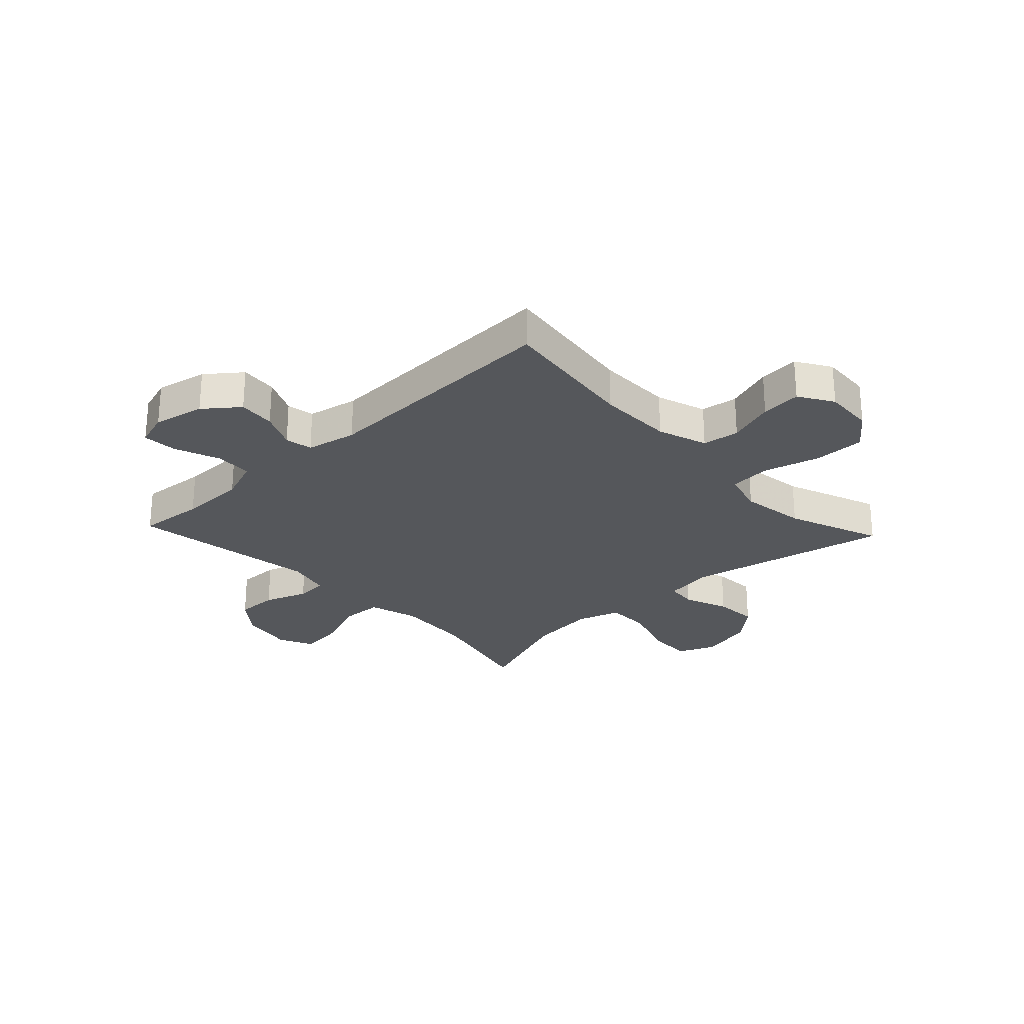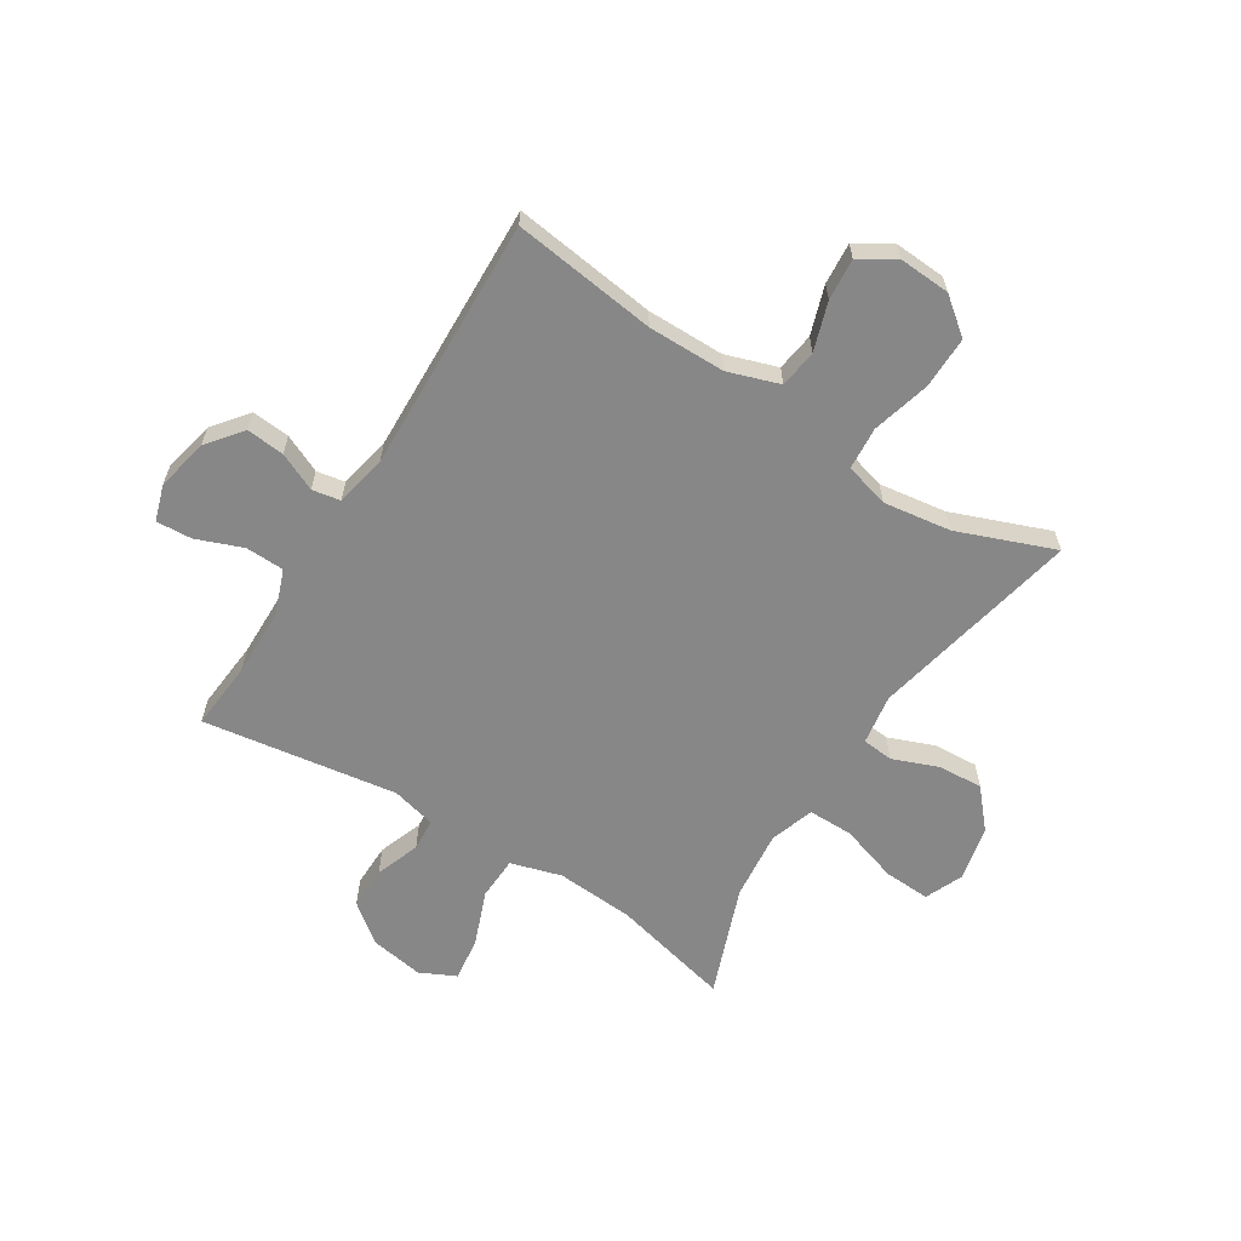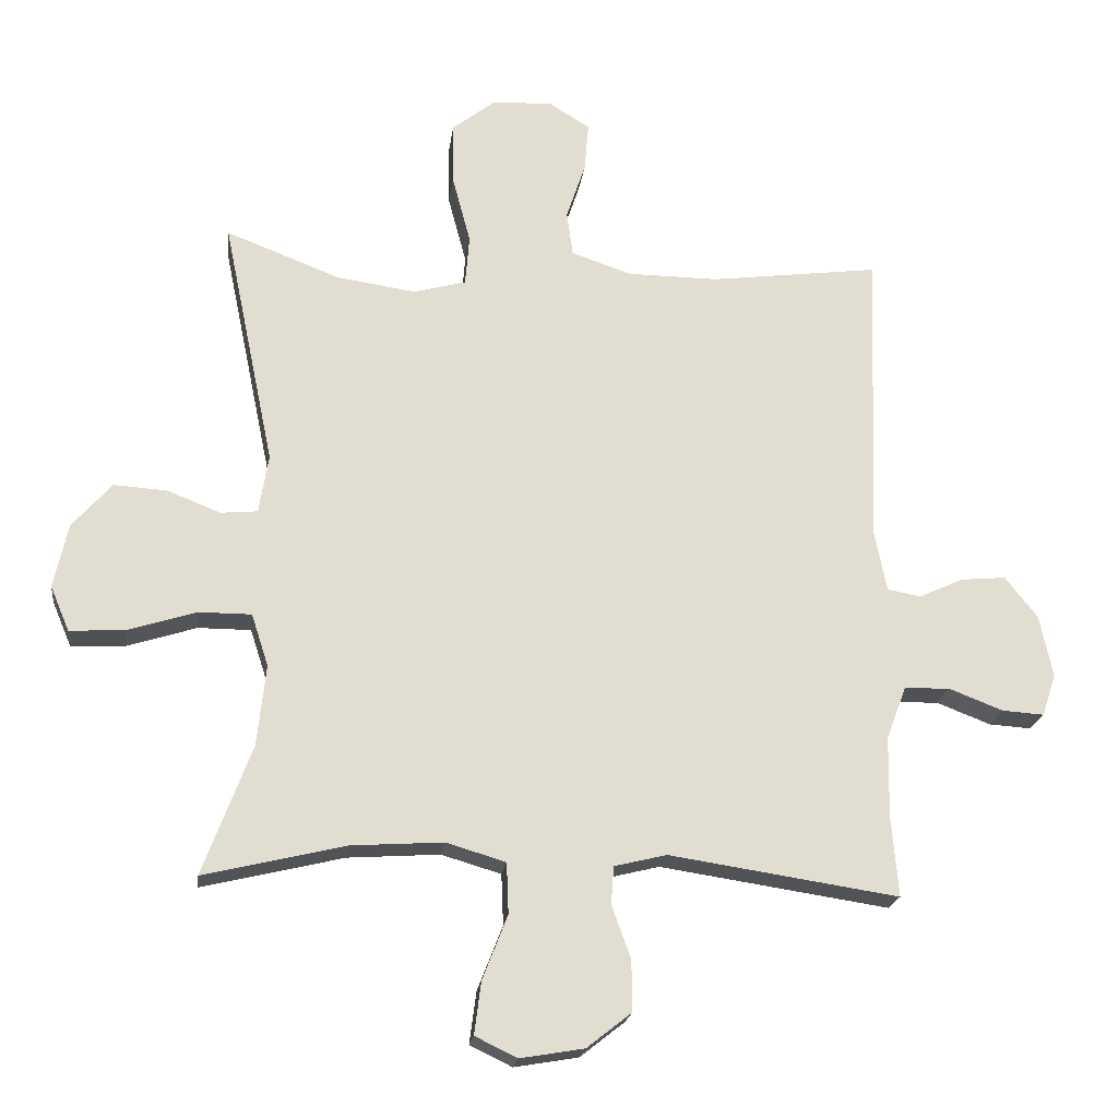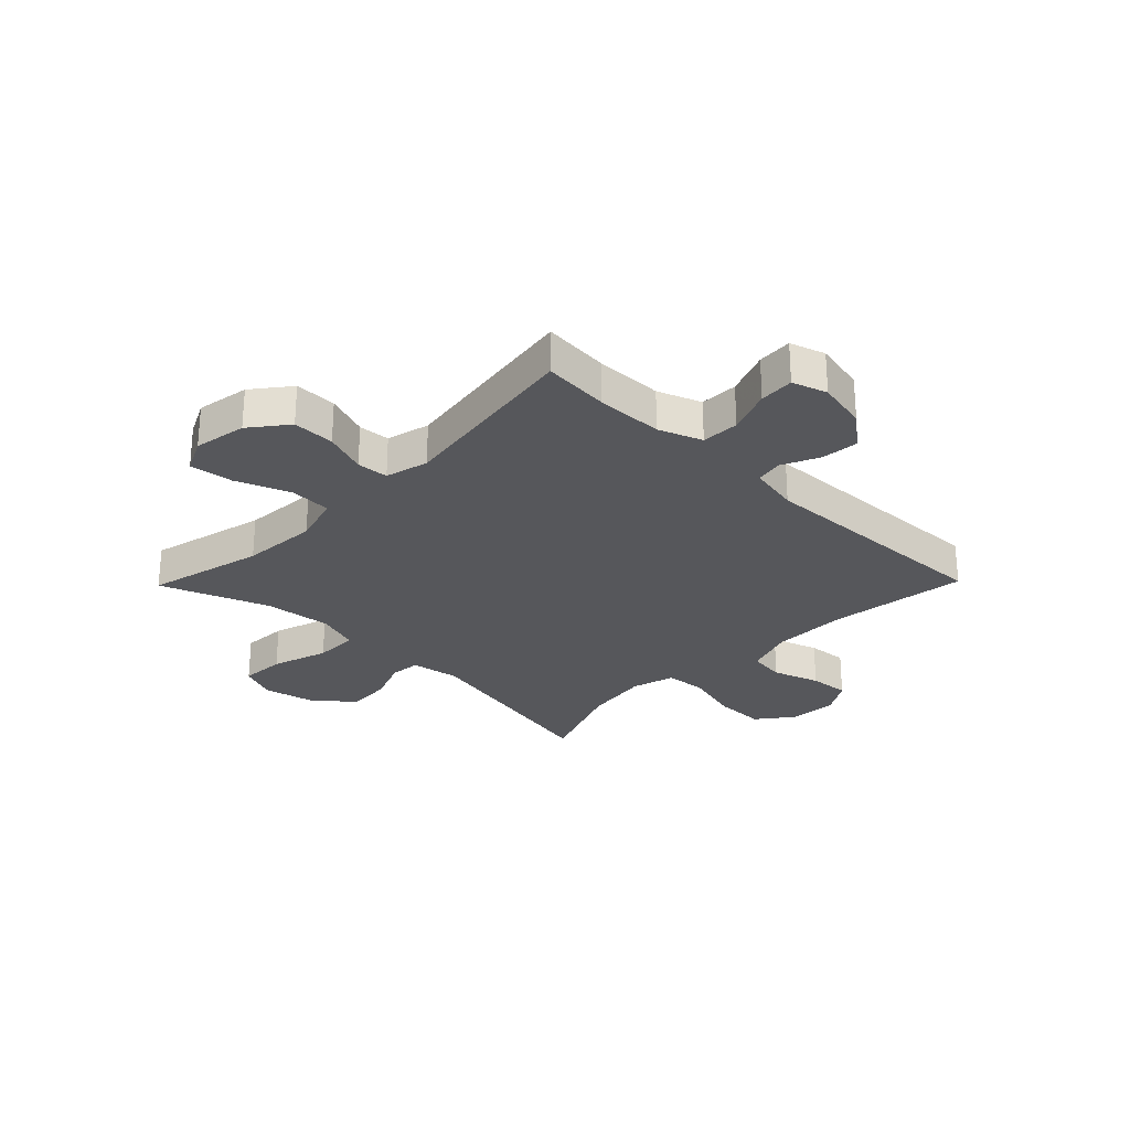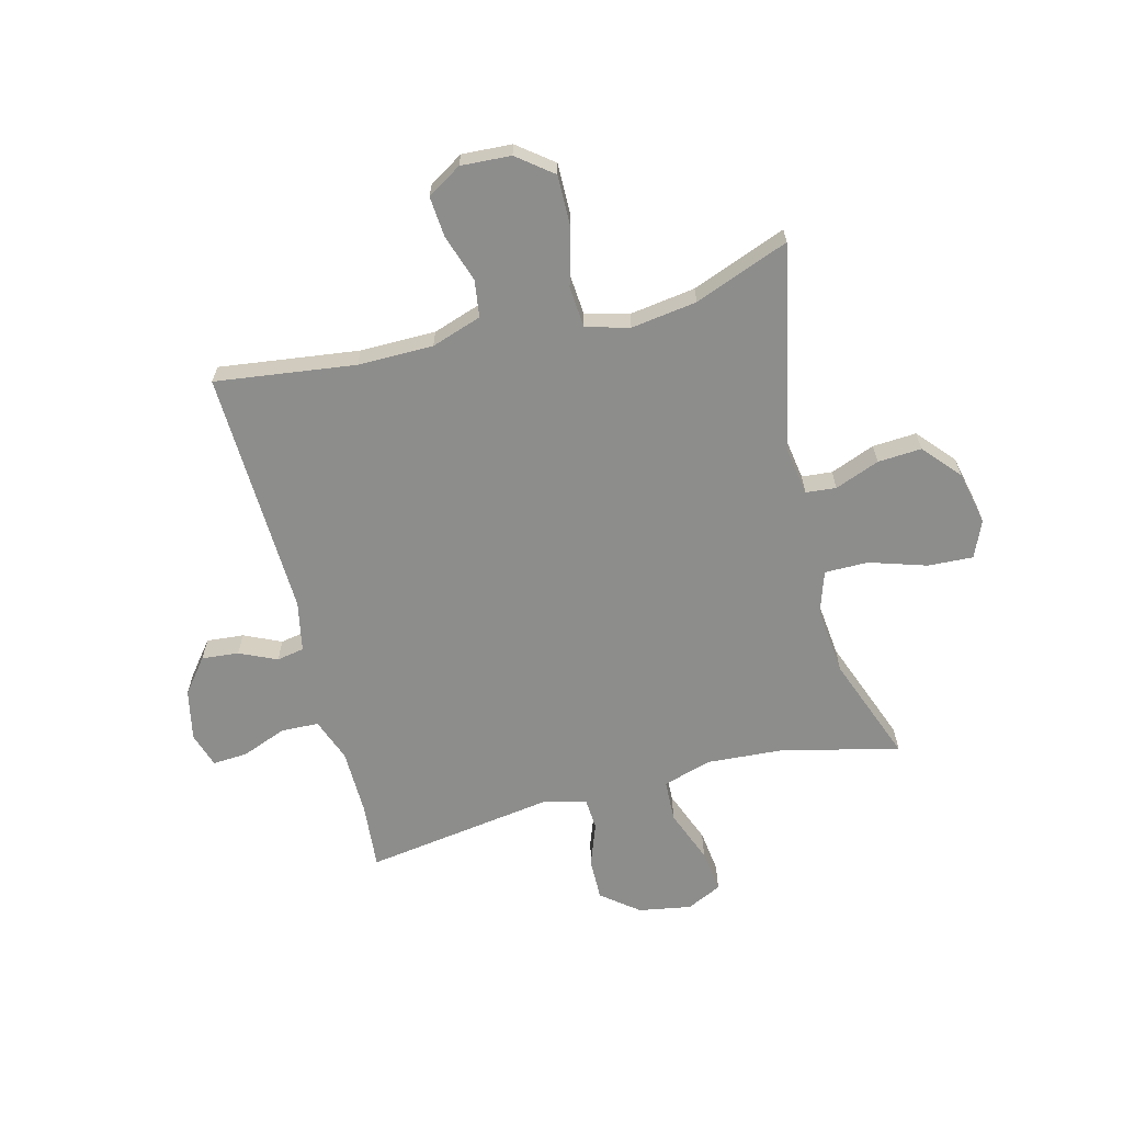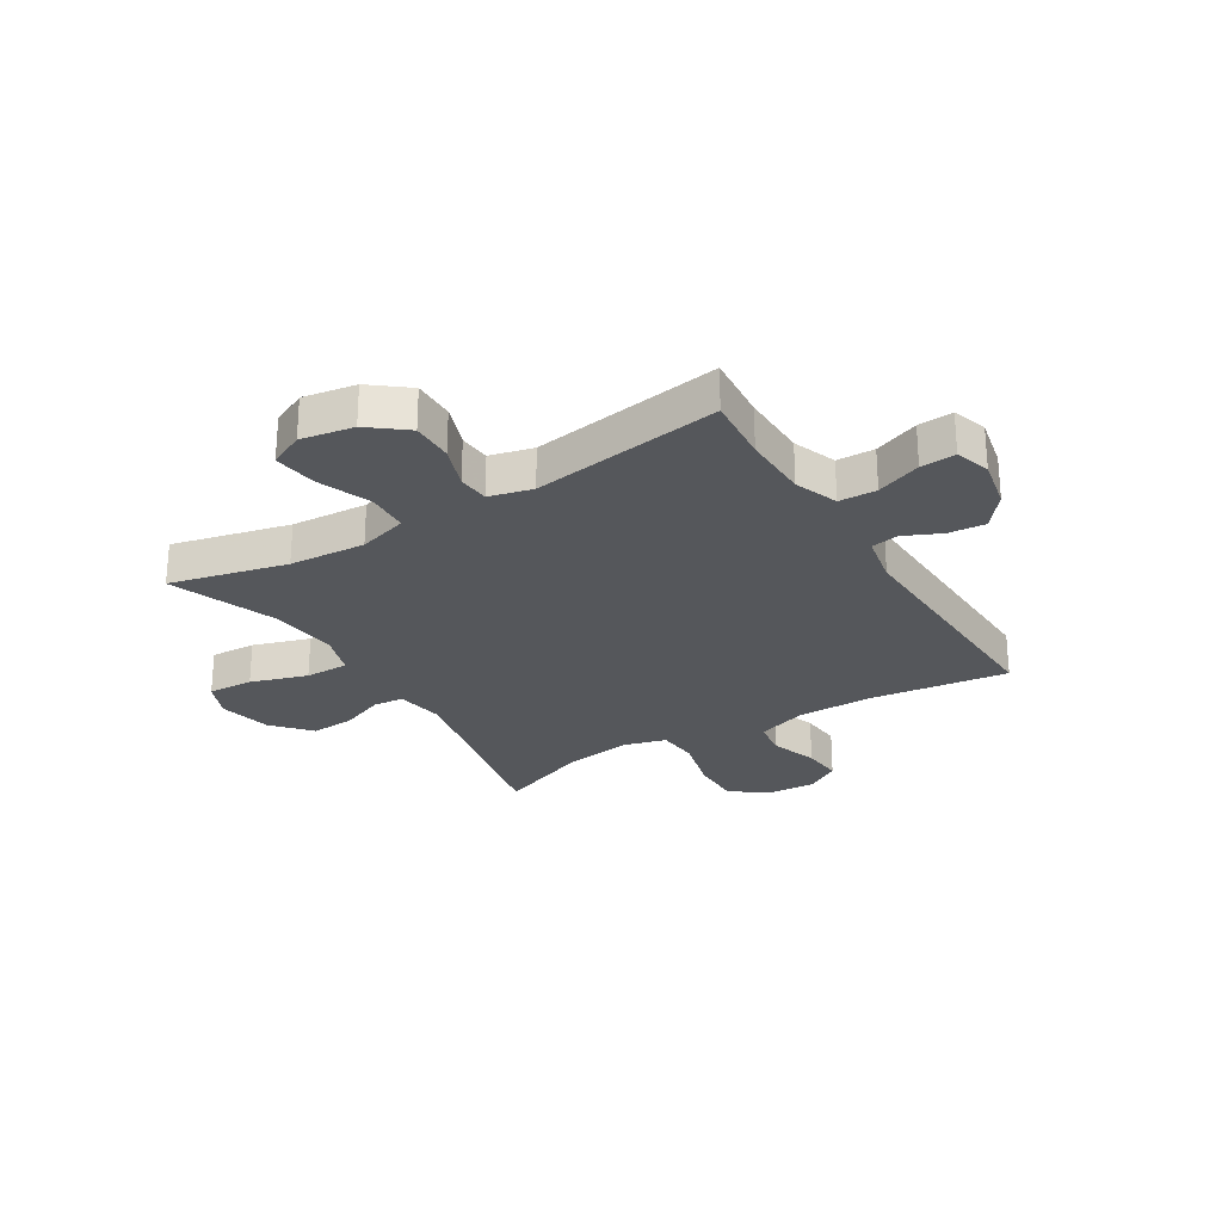
<metadata>
{"format":"obj","ext":"obj","renderer":"f3d","projection":"perspective","resolution":1024,"background":"white","views":[{"elev":-26.4,"azim":-46.8,"up":"+Y"},{"elev":-62.3,"azim":-32.3,"up":"+Y"},{"elev":-20.5,"azim":172.8,"up":"+Z"},{"elev":-27.1,"azim":-134.3,"up":"+Y"},{"elev":-64.4,"azim":14.3,"up":"+Y"},{"elev":-26.7,"azim":-148.5,"up":"+Y"}]}
</metadata>
<code>
v 0.5 0.07 0.5
v 0.424 0.07 0.135
v 0.438 0.07 0.048
v 0.492 0.07 0.043
v 0.571 0.07 0.074
v 0.649 0.07 0.079
v 0.707 0.07 0.013
v 0.728 0.07 -0.082
v 0.7 0.07 -0.148
v 0.619 0.07 -0.144
v 0.518 0.07 -0.112
v 0.44 0.07 -0.112
v 0.415 0.07 -0.189
v 0.428 0.07 -0.309
v 0.5 0.07 -0.5
v 0.292 0.07 -0.45
v 0.156 0.07 -0.441
v 0.068 0.07 -0.467
v 0.065 0.07 -0.542
v 0.102 0.07 -0.637
v 0.112 0.07 -0.714
v 0.05 0.07 -0.744
v -0.044 0.07 -0.728
v -0.11 0.07 -0.676
v -0.109 0.07 -0.601
v -0.081 0.07 -0.524
v -0.085 0.07 -0.468
v -0.162 0.07 -0.449
v -0.5 0.07 -0.5
v -0.49 0.07 -0.381
v -0.492 0.07 -0.262
v -0.521 0.07 -0.185
v -0.588 0.07 -0.183
v -0.668 0.07 -0.214
v -0.73 0.07 -0.218
v -0.75 0.07 -0.156
v -0.731 0.07 -0.065
v -0.683 0.07 -0.004
v -0.617 0.07 -0.01
v -0.551 0.07 -0.04
v -0.502 0.07 -0.031
v -0.484 0.07 0.059
v -0.5 0.07 0.5
v -0.251 0.07 0.468
v -0.117 0.07 0.469
v -0.028 0.07 0.499
v -0.019 0.07 0.565
v -0.047 0.07 0.649
v -0.053 0.07 0.721
v 0.008 0.07 0.759
v 0.097 0.07 0.754
v 0.16 0.07 0.705
v 0.159 0.07 0.614
v 0.132 0.07 0.513
v 0.138 0.07 0.439
v 0.215 0.07 0.418
v 0.332 0.07 0.435
v 0.5 0 0.5
v 0.424 0 0.135
v 0.438 0 0.048
v 0.492 0 0.043
v 0.571 0 0.074
v 0.649 0 0.079
v 0.707 0 0.013
v 0.728 0 -0.082
v 0.7 0 -0.148
v 0.619 0 -0.144
v 0.518 0 -0.112
v 0.44 0 -0.112
v 0.415 0 -0.189
v 0.428 0 -0.309
v 0.5 0 -0.5
v 0.292 0 -0.45
v 0.156 0 -0.441
v 0.068 0 -0.467
v 0.065 0 -0.542
v 0.102 0 -0.637
v 0.112 0 -0.714
v 0.05 0 -0.744
v -0.044 0 -0.728
v -0.11 0 -0.676
v -0.109 0 -0.601
v -0.081 0 -0.524
v -0.085 0 -0.468
v -0.162 0 -0.449
v -0.5 0 -0.5
v -0.49 0 -0.381
v -0.492 0 -0.262
v -0.521 0 -0.185
v -0.588 0 -0.183
v -0.668 0 -0.214
v -0.73 0 -0.218
v -0.75 0 -0.156
v -0.731 0 -0.065
v -0.683 0 -0.004
v -0.617 0 -0.01
v -0.551 0 -0.04
v -0.502 0 -0.031
v -0.484 0 0.059
v -0.5 0 0.5
v -0.251 0 0.468
v -0.117 0 0.469
v -0.028 0 0.499
v -0.019 0 0.565
v -0.047 0 0.649
v -0.053 0 0.721
v 0.008 0 0.759
v 0.097 0 0.754
v 0.16 0 0.705
v 0.159 0 0.614
v 0.132 0 0.513
v 0.138 0 0.439
v 0.215 0 0.418
v 0.332 0 0.435
f 51 52 53 54
f 51 54 55
f 50 51 55
f 47 48 49 50
f 46 47 50 55
f 45 46 55
f 44 45 55 56
f 42 43 44
f 41 42 44 56
f 37 38 39 40
f 35 36 37 40
f 33 34 35 40
f 32 33 40 41
f 31 32 41 56
f 28 29 30
f 28 30 31 56
f 23 24 25 26
f 23 26 27
f 22 23 27
f 19 20 21 22
f 18 19 22 27
f 17 18 27 28
f 14 15 16
f 13 14 16 17
f 12 13 17 28
f 8 9 10 11
f 8 11 12
f 7 8 12
f 4 5 6 7
f 3 4 7 12
f 2 3 12 28
f 57 1 2 28
f 28 56 57
f 111 110 109 108
f 112 111 108
f 112 108 107
f 107 106 105 104
f 112 107 104 103
f 112 103 102
f 113 112 102 101
f 101 100 99
f 113 101 99 98
f 97 96 95 94
f 97 94 93 92
f 97 92 91 90
f 98 97 90 89
f 113 98 89 88
f 87 86 85
f 113 88 87 85
f 83 82 81 80
f 84 83 80
f 84 80 79
f 79 78 77 76
f 84 79 76 75
f 85 84 75 74
f 73 72 71
f 74 73 71 70
f 85 74 70 69
f 68 67 66 65
f 69 68 65
f 69 65 64
f 64 63 62 61
f 69 64 61 60
f 85 69 60 59
f 85 59 58 114
f 114 113 85
f 1 58 59 2
f 2 59 60 3
f 3 60 61 4
f 4 61 62 5
f 5 62 63 6
f 6 63 64 7
f 7 64 65 8
f 8 65 66 9
f 9 66 67 10
f 10 67 68 11
f 11 68 69 12
f 12 69 70 13
f 13 70 71 14
f 14 71 72 15
f 15 72 73 16
f 16 73 74 17
f 17 74 75 18
f 18 75 76 19
f 19 76 77 20
f 20 77 78 21
f 21 78 79 22
f 22 79 80 23
f 23 80 81 24
f 24 81 82 25
f 25 82 83 26
f 26 83 84 27
f 27 84 85 28
f 28 85 86 29
f 29 86 87 30
f 30 87 88 31
f 31 88 89 32
f 32 89 90 33
f 33 90 91 34
f 34 91 92 35
f 35 92 93 36
f 36 93 94 37
f 37 94 95 38
f 38 95 96 39
f 39 96 97 40
f 40 97 98 41
f 41 98 99 42
f 42 99 100 43
f 43 100 101 44
f 44 101 102 45
f 45 102 103 46
f 46 103 104 47
f 47 104 105 48
f 48 105 106 49
f 49 106 107 50
f 50 107 108 51
f 51 108 109 52
f 52 109 110 53
f 53 110 111 54
f 54 111 112 55
f 55 112 113 56
f 56 113 114 57
f 57 114 58 1

</code>
